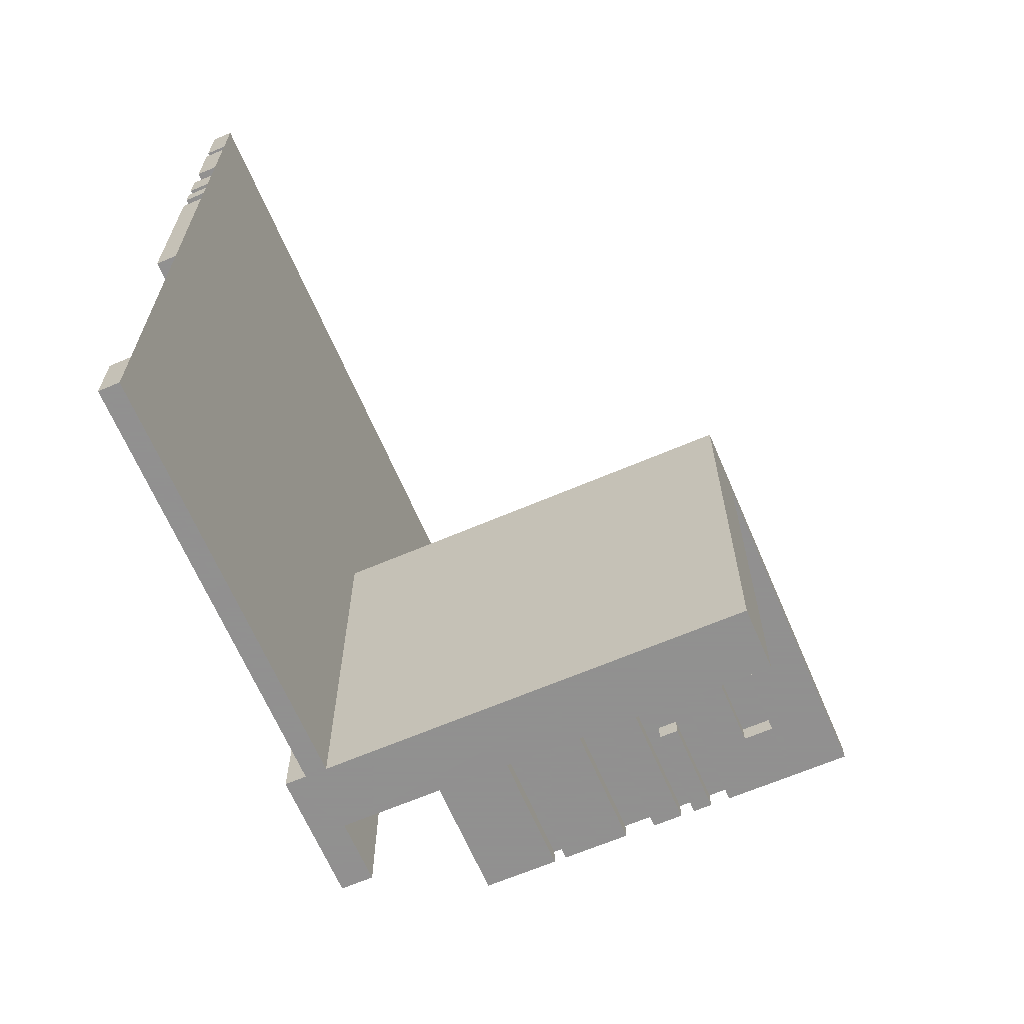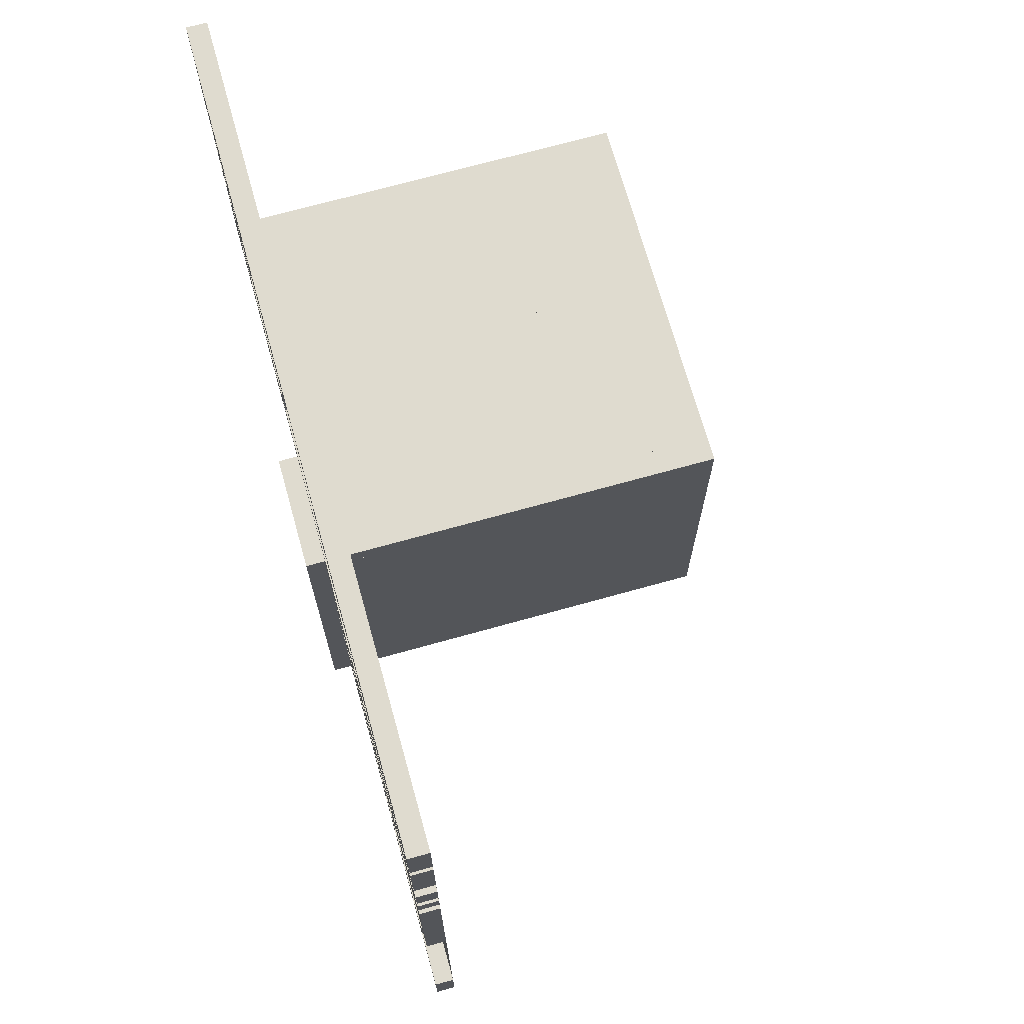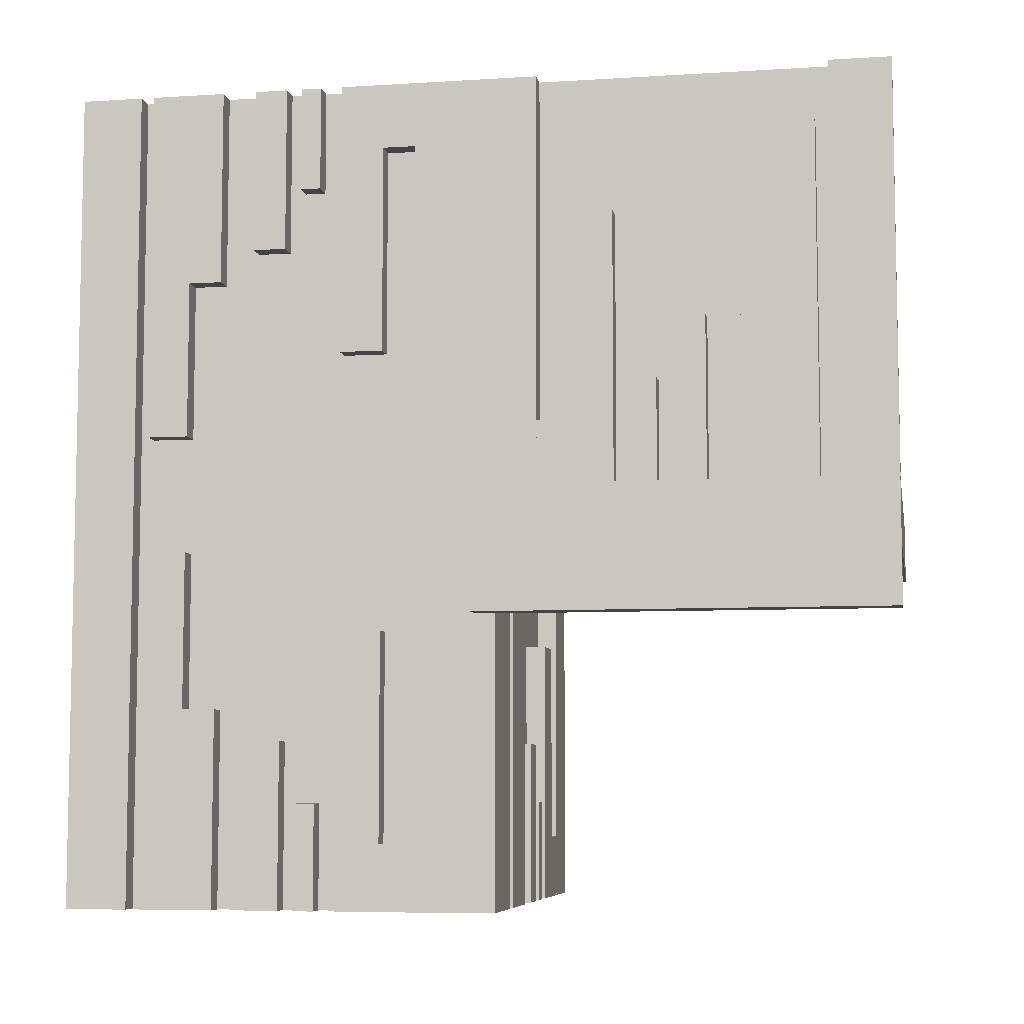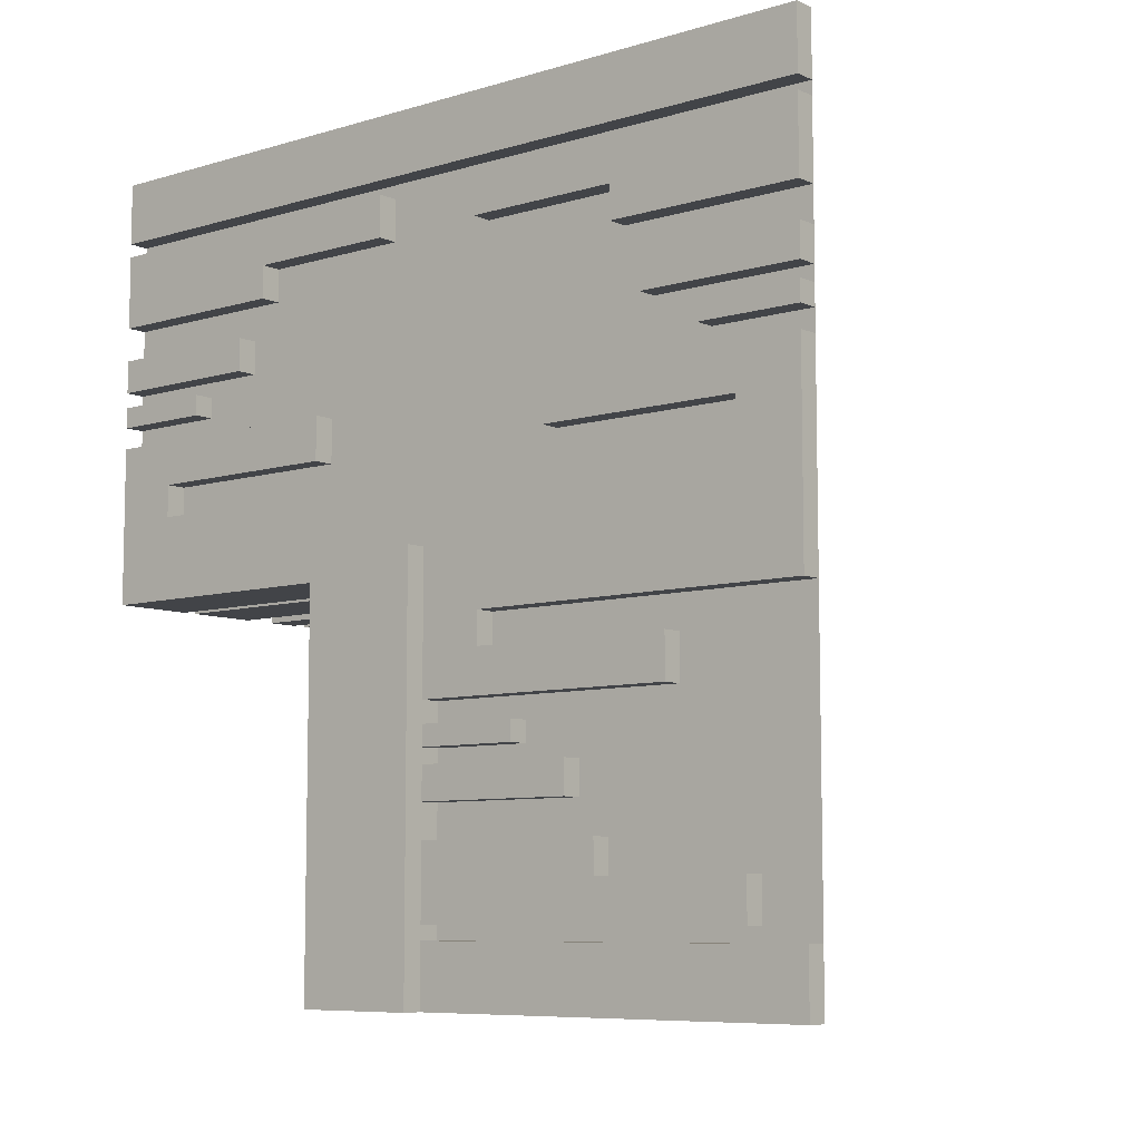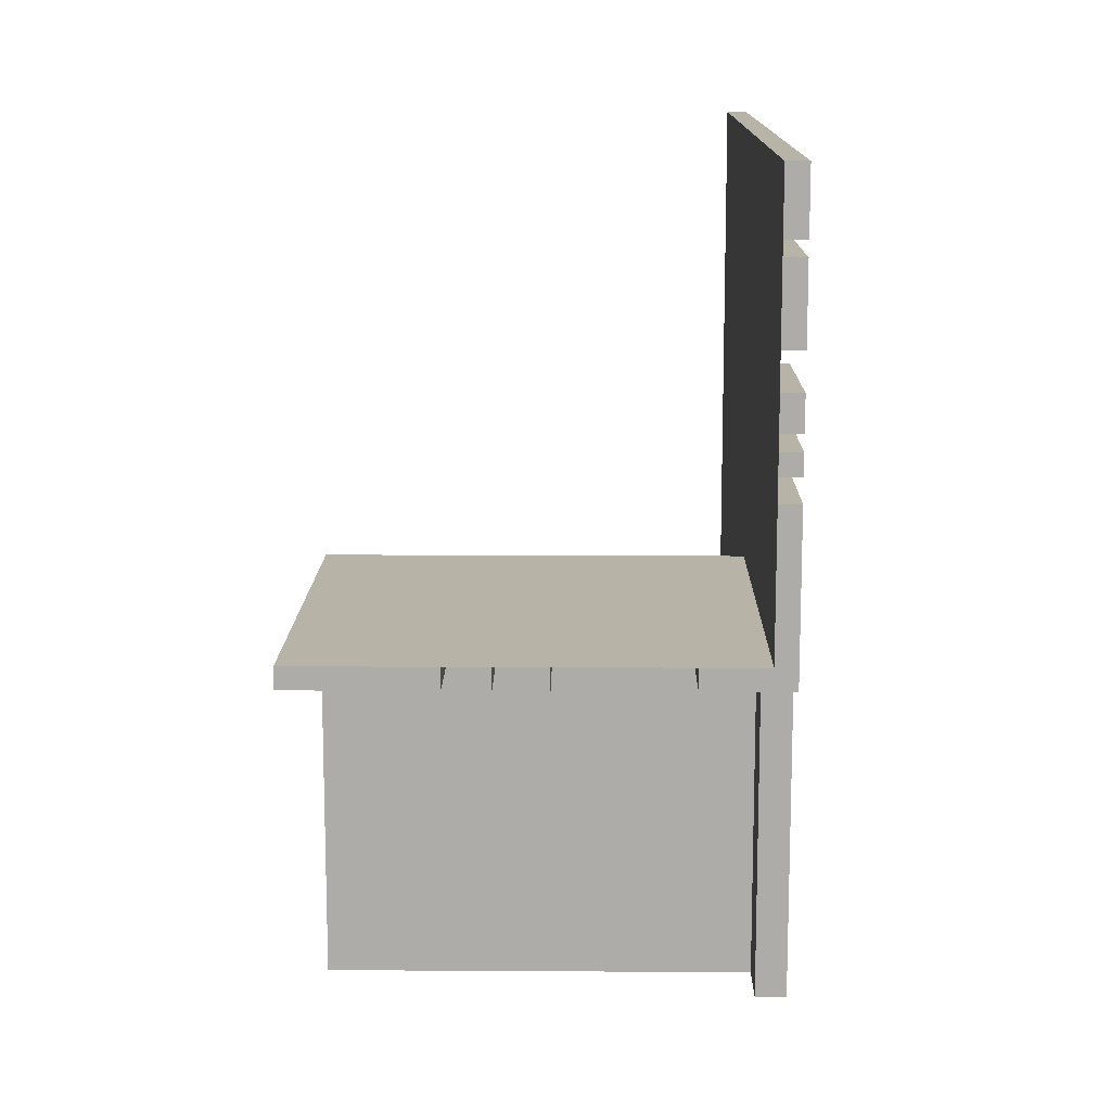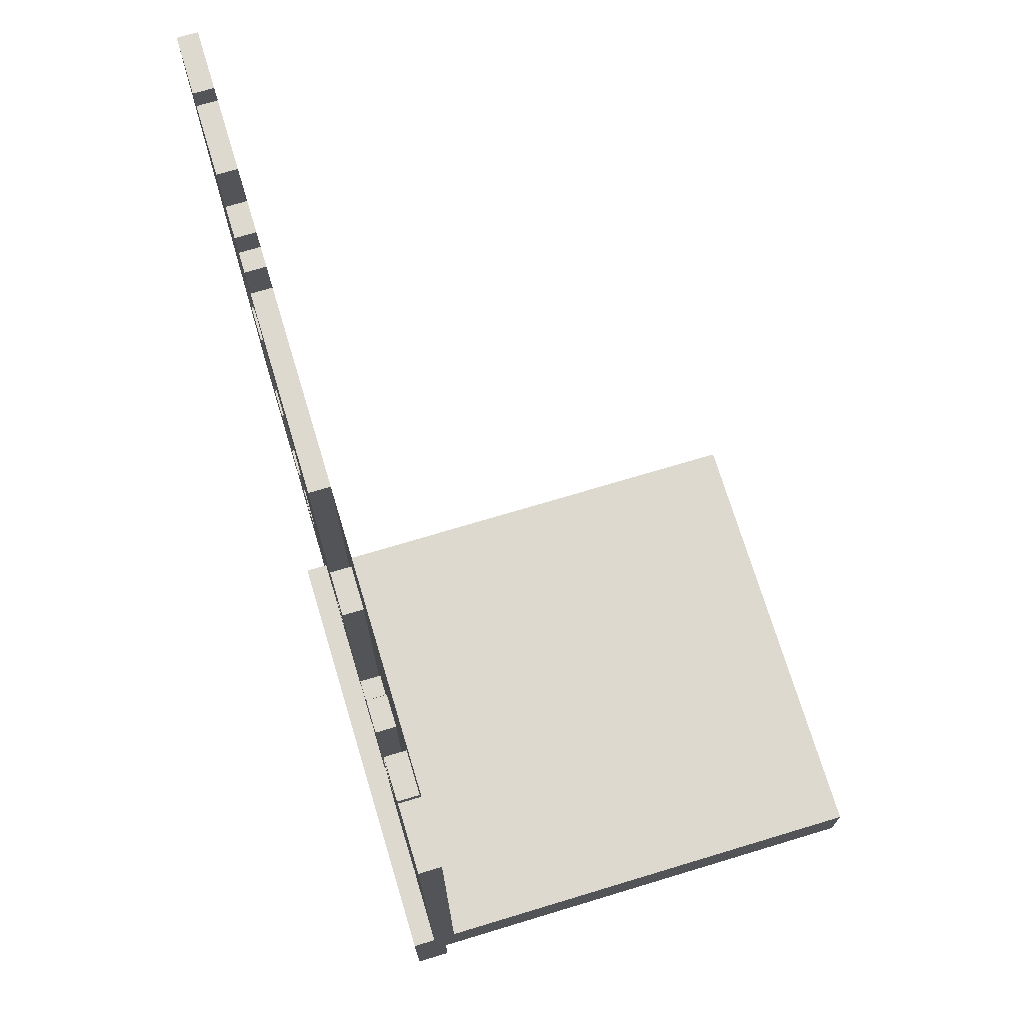
<metadata>
{"format":"obj","ext":"obj","renderer":"f3d","projection":"perspective","resolution":1024,"background":"white","views":[{"elev":-65.8,"azim":23.2,"up":"+Y"},{"elev":70.5,"azim":-15.6,"up":"+Y"},{"elev":-6.9,"azim":-79.7,"up":"+Z"},{"elev":-7.8,"azim":-50.2,"up":"+Y"},{"elev":12.9,"azim":-179.2,"up":"+Y"},{"elev":71.7,"azim":-16.8,"up":"+Z"}]}
</metadata>
<code>
v 0 0 0
v 0 0 -0.5
v 0 0 0.5
v 0 0.4085 -0.07099
v 0 0.4085 -0.5
v 0 0.4085 0.5
v 0 0.4085 0.07099
v 0 -0.075 0
v 0 -0.075 0.0791
v 0 -0.075 0.5
v 0 0.1671 0.1692
v 0 0.1671 -0.5
v 0 0.1671 0.5
v 0 0.1671 -0.1692
v 0 0.2371 -0.5
v 0 0.2371 -0.3
v 0 0.2371 0.3
v 0 0.2371 0.5
v 0 0.2771 -0.5
v 0 0.2771 -0.3
v 0 0.2771 0.3
v 0 0.2771 0.5
v 0 -0.3585 0
v 0 -0.3585 0.2384
v 0 -0.3585 0.429
v 0 -0.3185 0
v 0 -0.3185 0.2384
v 0 -0.1143 0
v 0 -0.1143 0.0791
v 0 -0.1143 0.3308
v 0 -0.2184 0
v 0 -0.2184 0.1262
v 0 -0.425 0
v 0 -0.425 0.5
v 0 0.1935 -0.3738
v 0 0.1935 -0.5
v 0 0.1935 0.5
v 0 0.1935 0.3738
v 0 -0.5 0
v 0 -0.5 0.5
v 0 0.5 0
v 0 0.5 -0.5
v 0 0.5 0.5
v 0 -0.1935 0
v 0 -0.1935 0.1262
v 0 0.425 0
v 0 0.425 -0.5
v 0 0.425 0.5
v 0 0.2184 -0.3738
v 0 0.2184 -0.5
v 0 0.2184 0.5
v 0 0.2184 0.3738
v 0 0.1143 0.1692
v 0 0.1143 0.4209
v 0 0.1143 -0.5
v 0 0.1143 0.5
v 0 0.1143 -0.4209
v 0 0.1143 -0.1692
v 0 0.3185 -0.2616
v 0 0.3185 -0.5
v 0 0.3185 0.5
v 0 0.3185 0.2616
v 0 0.3585 -0.2616
v 0 0.3585 -0.07099
v 0 0.3585 -0.5
v 0 0.3585 0.5
v 0 0.3585 0.07099
v 0 0.3585 0.2616
v 0 -0.2771 0
v 0 -0.2771 0.2
v 0 -0.2371 0
v 0 -0.2371 0.2
v 0 -0.1671 0
v 0 -0.1671 0.3308
v 0 0.075 0
v 0 0.075 0.4209
v 0 0.075 -0.5
v 0 0.075 0.5
v 0 0.075 -0.4209
v 0 -0.4085 0
v 0 -0.4085 0.429
v 0.3065 0 -0.3738
v 0.3065 0 -0.5
v 0.3065 -0.025 -0.3738
v 0.3065 -0.025 -0.5
v -0.0125 0 -0.075
v -0.0125 0 -0.15
v -0.0125 -0.5 -0.075
v -0.0125 -0.5 -0.15
v 0.2229 0 -0.5
v 0.2229 0 -0.3
v 0.2229 -0.025 -0.5
v 0.2229 -0.025 -0.3
v 0.2629 0 -0.5
v 0.2629 0 -0.3
v 0.2629 -0.025 -0.5
v 0.2629 -0.025 -0.3
v -0.025 0 0
v -0.025 0 0.5
v -0.025 0.4085 -0.07099
v -0.025 0.4085 -0.5
v -0.025 0.4085 0.5
v -0.025 0.4085 0.07099
v -0.025 -0.075 0
v -0.025 -0.075 0.0791
v -0.025 -0.075 0.5
v -0.025 0.1671 0.1692
v -0.025 0.1671 -0.5
v -0.025 0.1671 0.5
v -0.025 0.1671 -0.1692
v -0.025 0.2371 -0.5
v -0.025 0.2371 -0.3
v -0.025 0.2371 0.3
v -0.025 0.2371 0.5
v -0.025 0.2771 -0.5
v -0.025 0.2771 -0.3
v -0.025 0.2771 0.3
v -0.025 0.2771 0.5
v -0.025 -0.3585 0
v -0.025 -0.3585 0.2384
v -0.025 -0.3585 0.429
v -0.025 -0.3185 0
v -0.025 -0.3185 0.2384
v -0.025 -0.1143 0
v -0.025 -0.1143 0.0791
v -0.025 -0.1143 0.3308
v -0.025 -0.2184 0
v -0.025 -0.2184 0.1262
v -0.025 -0.025 0
v -0.025 -0.025 -0.5
v -0.025 -0.425 0
v -0.025 -0.425 0.5
v -0.025 0.1935 -0.3738
v -0.025 0.1935 -0.5
v -0.025 0.1935 0.5
v -0.025 0.1935 0.3738
v -0.025 -0.5 0
v -0.025 -0.5 0.5
v -0.025 0.5 0
v -0.025 0.5 -0.5
v -0.025 0.5 0.5
v -0.025 -0.1935 0
v -0.025 -0.1935 0.1262
v -0.025 0.425 0
v -0.025 0.425 -0.5
v -0.025 0.425 0.5
v -0.025 0.2184 -0.3738
v -0.025 0.2184 -0.5
v -0.025 0.2184 0.5
v -0.025 0.2184 0.3738
v -0.025 0.1143 0.1692
v -0.025 0.1143 0.4209
v -0.025 0.1143 -0.5
v -0.025 0.1143 0.5
v -0.025 0.1143 -0.4209
v -0.025 0.1143 -0.1692
v -0.025 0.3185 -0.2616
v -0.025 0.3185 -0.5
v -0.025 0.3185 0.5
v -0.025 0.3185 0.2616
v -0.025 0.3585 -0.2616
v -0.025 0.3585 -0.07099
v -0.025 0.3585 -0.5
v -0.025 0.3585 0.5
v -0.025 0.3585 0.07099
v -0.025 0.3585 0.2616
v -0.025 -0.2771 0
v -0.025 -0.2771 0.2
v -0.025 -0.2371 0
v -0.025 -0.2371 0.2
v -0.025 -0.1671 0
v -0.025 -0.1671 0.3308
v -0.025 0.075 0
v -0.025 0.075 0.4209
v -0.025 0.075 -0.5
v -0.025 0.075 0.5
v -0.025 0.075 -0.4209
v -0.025 -0.4085 0
v -0.025 -0.4085 0.429
v 0.3329 0 -0.5
v 0.3329 0 -0.1692
v 0.3329 -0.025 -0.5
v 0.3329 -0.025 -0.1692
v 0.09154 0 -0.07099
v 0.09154 0 -0.5
v 0.09154 -0.025 -0.07099
v 0.09154 -0.025 -0.5
v 0.5 0 0
v 0.5 0 -0.075
v 0.5 0 -0.5
v 0.5 -0.025 0
v 0.5 -0.025 -0.5
v 0.5 -0.5 0
v 0.5 -0.5 -0.075
v 0.425 0 0
v 0.425 0 -0.5
v 0.425 0 -0.4209
v 0.425 -0.025 0
v 0.425 -0.025 -0.5
v 0.425 -0.025 -0.4209
v 0.1815 0 -0.2616
v 0.1815 0 -0.5
v 0.1815 -0.025 -0.2616
v 0.1815 -0.025 -0.5
v 0.1415 0 -0.2616
v 0.1415 0 -0.07099
v 0.1415 0 -0.5
v 0.1415 -0.025 -0.2616
v 0.1415 -0.025 -0.07099
v 0.1415 -0.025 -0.5
v 0.3857 0 -0.5
v 0.3857 0 -0.4209
v 0.3857 0 -0.1692
v 0.3857 -0.025 -0.5
v 0.3857 -0.025 -0.4209
v 0.3857 -0.025 -0.1692
v -0.05 0 0
v -0.05 0 -0.15
v -0.05 -0.5 0
v -0.05 -0.5 -0.15
v 0.2816 0 -0.3738
v 0.2816 0 -0.5
v 0.2816 -0.025 -0.3738
v 0.2816 -0.025 -0.5
v 0.075 0 0
v 0.075 0 -0.5
v 0.075 -0.025 0
v 0.075 -0.025 -0.5
f 87 86 88
f 88 89 87
f 189 194 88
f 88 86 189
f 88 194 193
f 193 219 88
f 89 88 220
f 219 220 88
f 87 89 220
f 220 218 87
f 189 188 193
f 193 194 189
f 220 219 217
f 217 218 220
f 189 86 188
f 217 188 86
f 87 218 86
f 217 86 218
f 188 217 219
f 219 193 188
f 39 40 3
f 3 1 39
f 30 74 73
f 73 28 30
f 74 172 171
f 171 73 74
f 172 126 124
f 124 171 172
f 126 30 28
f 28 124 126
f 74 30 126
f 126 172 74
f 73 124 28
f 124 73 171
f 27 24 23
f 23 26 27
f 24 120 119
f 119 23 24
f 120 123 122
f 122 119 120
f 123 27 26
f 26 122 123
f 24 27 123
f 123 120 24
f 23 122 26
f 122 23 119
f 44 142 143
f 143 45 44
f 142 127 128
f 128 143 142
f 127 31 32
f 32 128 127
f 31 44 45
f 45 32 31
f 142 44 31
f 31 127 142
f 143 32 45
f 32 143 128
f 72 70 69
f 69 71 72
f 70 168 167
f 167 69 70
f 168 170 169
f 169 167 168
f 170 72 71
f 71 169 170
f 70 72 170
f 170 168 70
f 69 169 71
f 169 69 167
f 8 104 105
f 105 9 8
f 104 124 125
f 125 105 104
f 124 28 29
f 29 125 124
f 28 8 9
f 9 29 28
f 104 8 28
f 28 124 104
f 105 29 9
f 29 105 125
f 25 81 80
f 80 23 25
f 81 179 178
f 178 80 81
f 179 121 119
f 119 178 179
f 121 25 23
f 23 119 121
f 81 25 121
f 121 179 81
f 80 119 23
f 119 80 178
f 3 10 8
f 8 1 3
f 10 106 104
f 104 8 10
f 106 99 98
f 98 104 106
f 99 3 1
f 1 98 99
f 10 3 99
f 99 106 10
f 8 98 1
f 98 8 104
f 34 40 39
f 39 33 34
f 40 138 137
f 137 39 40
f 138 132 131
f 131 137 138
f 132 34 33
f 33 131 132
f 40 34 132
f 132 138 40
f 39 131 33
f 131 39 137
f 193 188 1
f 1 39 193
f 188 1 39
f 39 193 188
f 39 193 188
f 188 1 39
f 197 200 199
f 199 196 197
f 200 215 214
f 214 199 200
f 215 212 211
f 211 214 215
f 212 197 196
f 196 211 212
f 200 197 212
f 212 215 200
f 199 211 196
f 211 199 214
f 79 177 175
f 175 77 79
f 177 155 153
f 153 175 177
f 155 57 55
f 55 153 155
f 57 79 77
f 77 55 57
f 177 79 57
f 57 155 177
f 175 55 77
f 55 175 153
f 211 180 181
f 181 213 211
f 180 182 183
f 183 181 180
f 182 214 216
f 216 183 182
f 214 211 213
f 213 216 214
f 180 211 214
f 214 182 180
f 181 216 213
f 216 181 183
f 55 12 14
f 14 58 55
f 12 108 110
f 110 14 12
f 108 153 156
f 156 110 108
f 153 55 58
f 58 156 153
f 12 55 153
f 153 108 12
f 14 156 58
f 156 14 110
f 82 84 85
f 85 83 82
f 84 223 224
f 224 85 84
f 223 221 222
f 222 224 223
f 221 82 83
f 83 222 221
f 84 82 221
f 221 223 84
f 85 222 83
f 222 85 224
f 35 133 134
f 134 36 35
f 133 147 148
f 148 134 133
f 147 49 50
f 50 148 147
f 49 35 36
f 36 50 49
f 133 35 49
f 49 147 133
f 134 50 36
f 50 134 148
f 94 90 91
f 91 95 94
f 90 92 93
f 93 91 90
f 92 96 97
f 97 93 92
f 96 94 95
f 95 97 96
f 90 94 96
f 96 92 90
f 91 97 95
f 97 91 93
f 15 19 20
f 20 16 15
f 19 115 116
f 116 20 19
f 115 111 112
f 112 116 115
f 111 15 16
f 16 112 111
f 19 15 111
f 111 115 19
f 20 112 16
f 112 20 116
f 202 207 205
f 205 201 202
f 207 210 208
f 208 205 207
f 210 204 203
f 203 208 210
f 204 202 201
f 201 203 204
f 207 202 204
f 204 210 207
f 205 203 201
f 203 205 208
f 60 65 63
f 63 59 60
f 65 163 161
f 161 63 65
f 163 158 157
f 157 161 163
f 158 60 59
f 59 157 158
f 65 60 158
f 158 163 65
f 63 157 59
f 157 63 161
f 207 185 184
f 184 206 207
f 185 187 186
f 186 184 185
f 187 210 209
f 209 186 187
f 210 207 206
f 206 209 210
f 185 207 210
f 210 187 185
f 184 209 206
f 209 184 186
f 65 5 4
f 4 64 65
f 5 101 100
f 100 4 5
f 101 163 162
f 162 100 101
f 163 65 64
f 64 162 163
f 5 65 163
f 163 101 5
f 4 162 64
f 162 4 100
f 1 2 77
f 77 75 1
f 75 77 175
f 175 173 75
f 225 226 2
f 2 1 225
f 227 228 226
f 226 225 227
f 228 227 129
f 129 130 228
f 130 129 173
f 173 175 130
f 130 2 228
f 226 228 2
f 175 2 130
f 2 175 77
f 129 227 1
f 225 1 227
f 173 129 1
f 1 75 173
f 47 42 41
f 41 46 47
f 42 140 139
f 139 41 42
f 140 145 144
f 144 139 140
f 145 47 46
f 46 144 145
f 42 47 145
f 145 140 42
f 41 144 46
f 144 41 139
f 190 196 195
f 195 188 190
f 196 199 198
f 198 195 196
f 199 192 191
f 191 198 199
f 192 190 188
f 188 191 192
f 196 190 192
f 192 199 196
f 195 191 188
f 191 195 198
f 42 2 1
f 1 41 42
f 1 188 190
f 190 2 1
f 53 11 13
f 13 56 53
f 11 107 109
f 109 13 11
f 107 151 154
f 154 109 107
f 151 53 56
f 56 154 151
f 11 53 151
f 151 107 11
f 13 154 56
f 154 13 109
f 62 68 66
f 66 61 62
f 68 166 164
f 164 66 68
f 166 160 159
f 159 164 166
f 160 62 61
f 61 159 160
f 68 62 160
f 160 166 68
f 66 159 61
f 159 66 164
f 37 135 136
f 136 38 37
f 135 149 150
f 150 136 135
f 149 51 52
f 52 150 149
f 51 37 38
f 38 52 51
f 135 37 51
f 51 149 135
f 136 52 38
f 52 136 150
f 17 21 22
f 22 18 17
f 21 117 118
f 118 22 21
f 117 113 114
f 114 118 117
f 113 17 18
f 18 114 113
f 21 17 113
f 113 117 21
f 22 114 18
f 114 22 118
f 78 176 174
f 174 76 78
f 176 154 152
f 152 174 176
f 154 56 54
f 54 152 154
f 56 78 76
f 76 54 56
f 176 78 56
f 56 154 176
f 174 54 76
f 54 174 152
f 67 7 6
f 6 66 67
f 7 103 102
f 102 6 7
f 103 165 164
f 164 102 103
f 165 67 66
f 66 164 165
f 7 67 165
f 165 103 7
f 6 164 66
f 164 6 102
f 1 75 78
f 78 3 1
f 75 173 176
f 176 78 75
f 173 98 99
f 99 176 173
f 98 1 3
f 3 99 98
f 75 1 98
f 98 173 75
f 78 99 3
f 99 78 176
f 46 41 43
f 43 48 46
f 41 139 141
f 141 43 41
f 139 144 146
f 146 141 139
f 144 46 48
f 48 146 144
f 41 46 144
f 144 139 41
f 43 146 48
f 146 43 141
f 41 43 3
f 3 1 41

</code>
